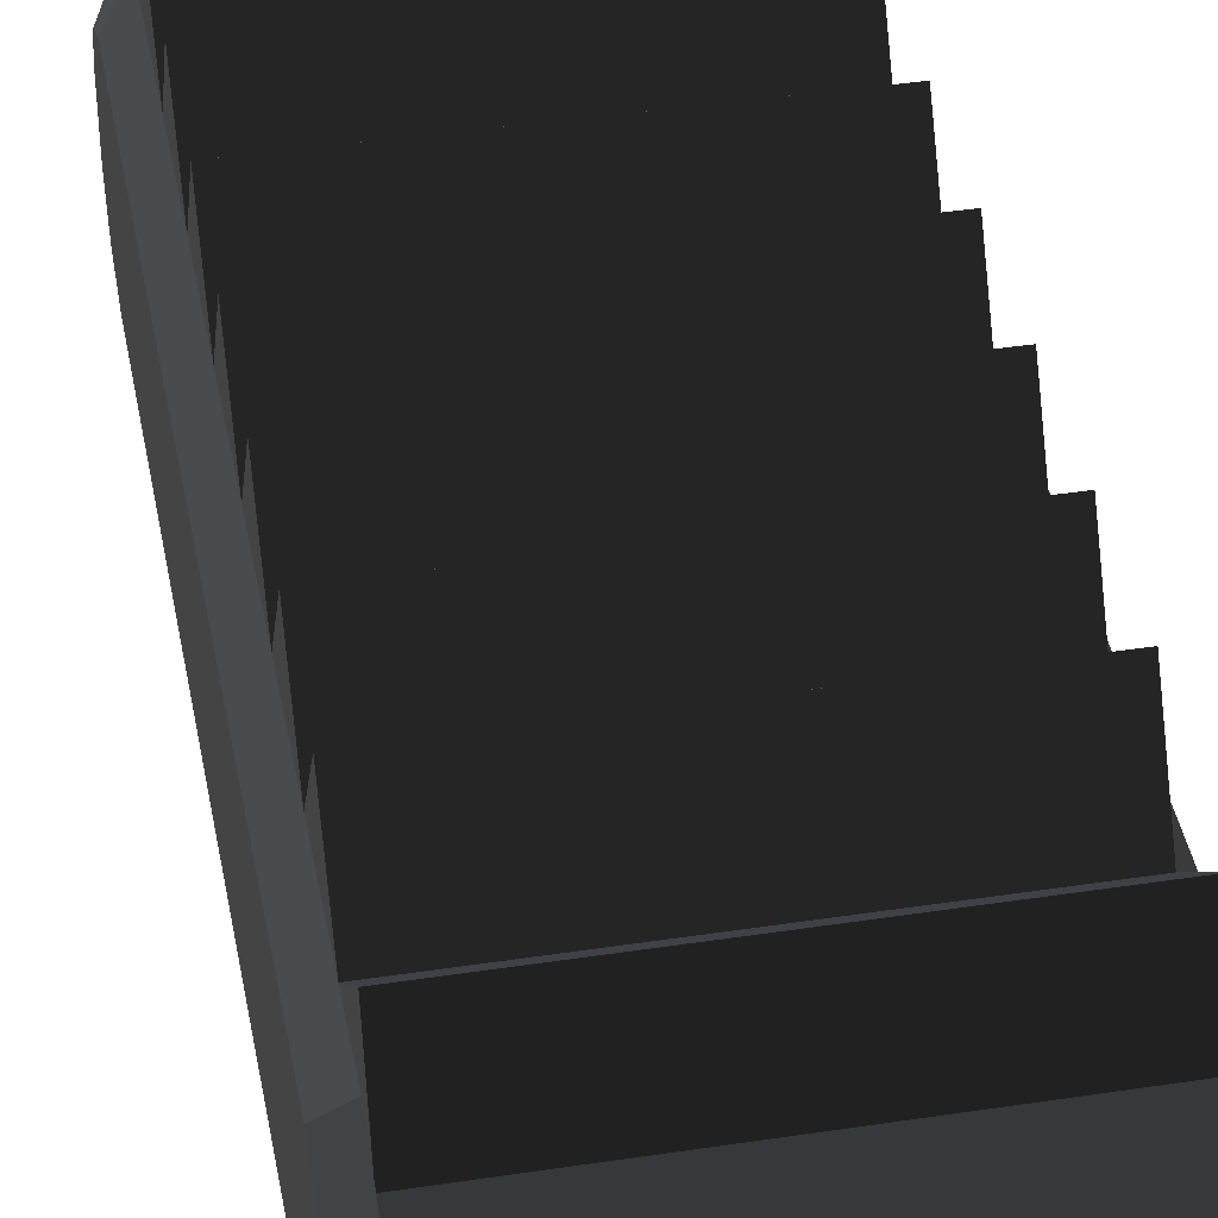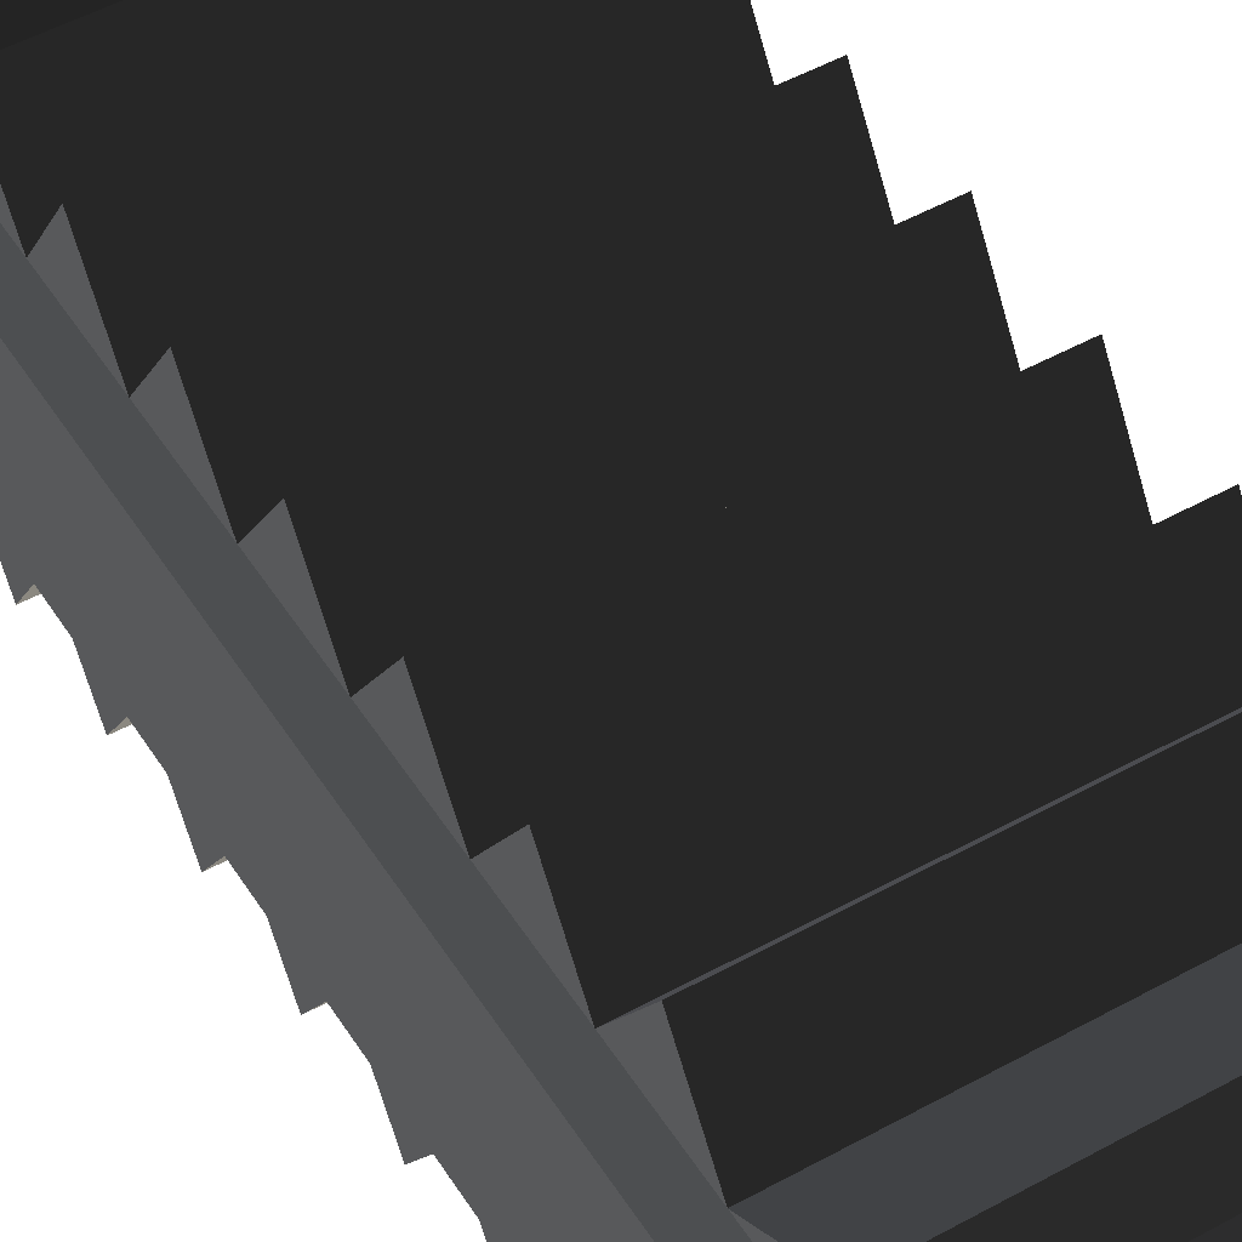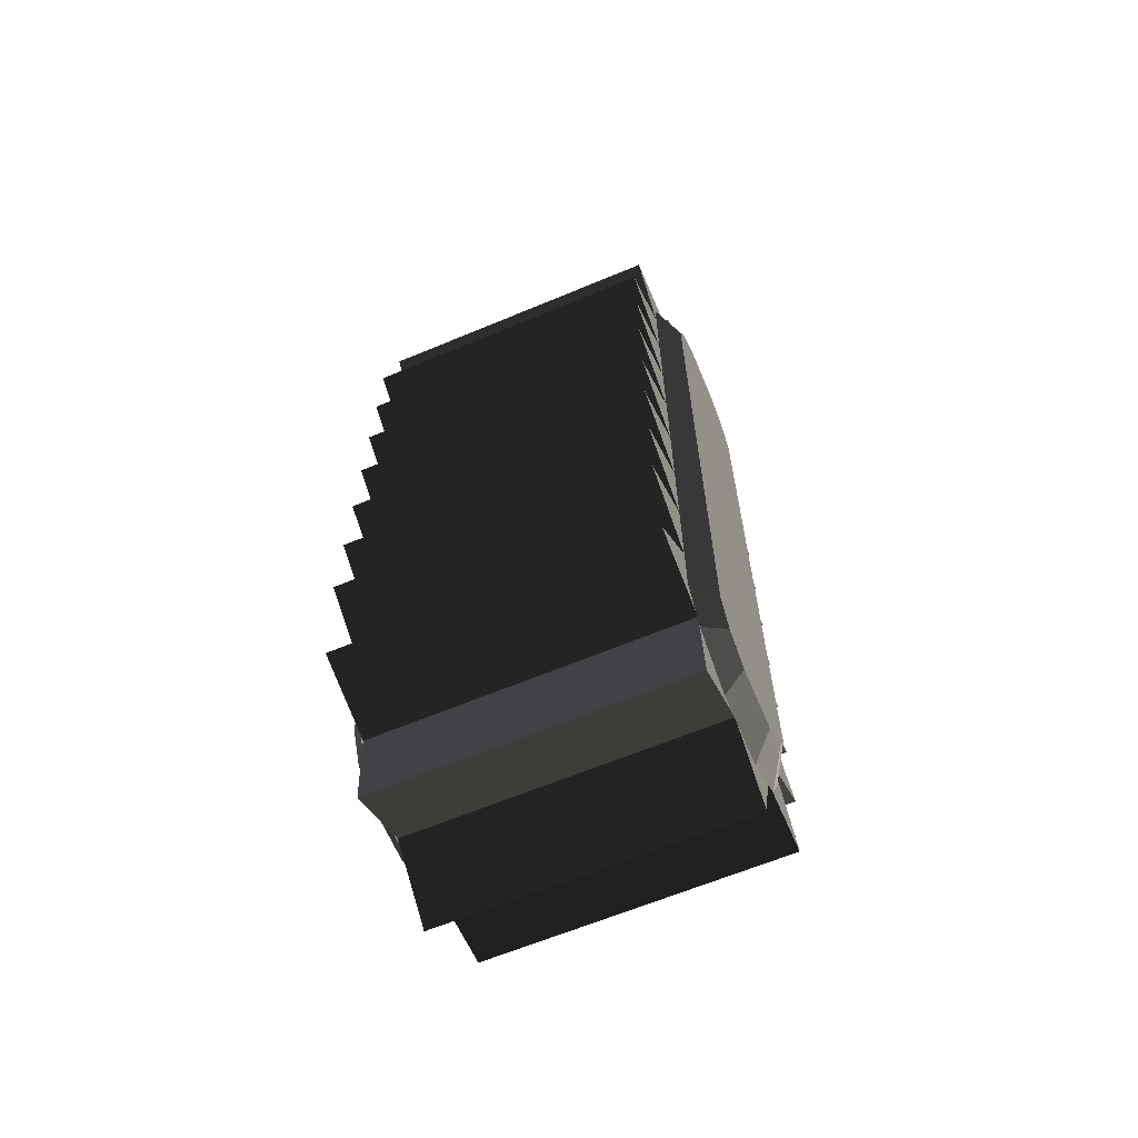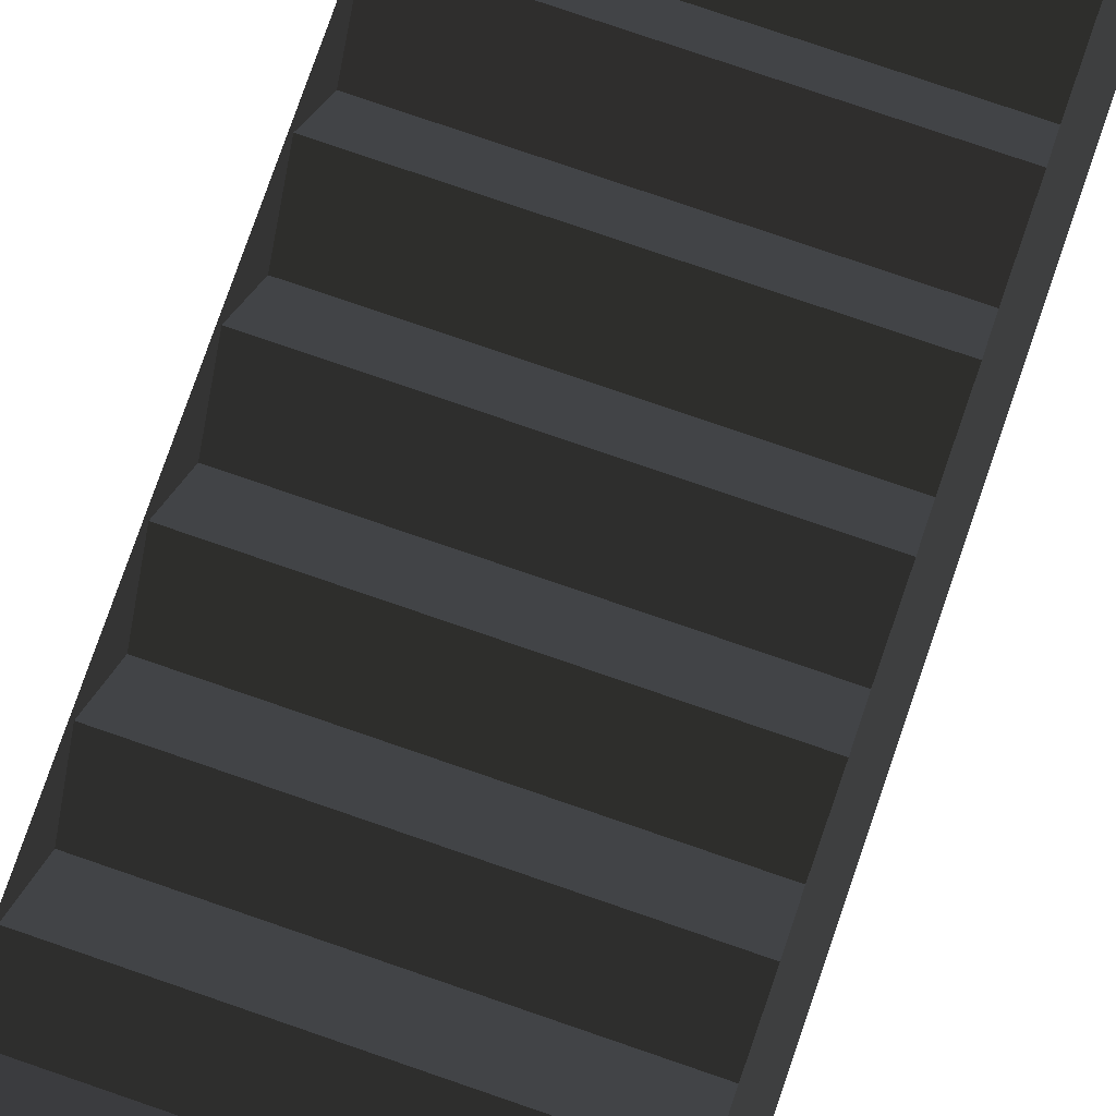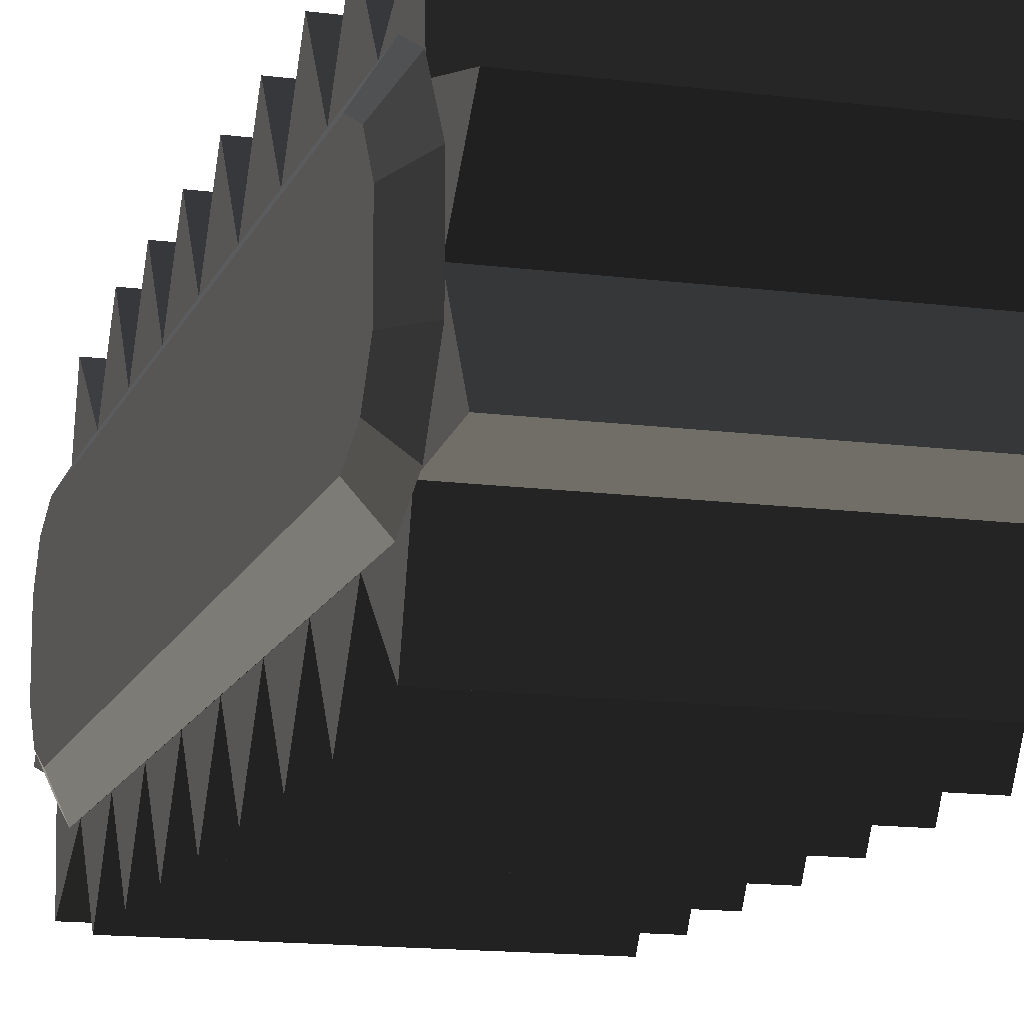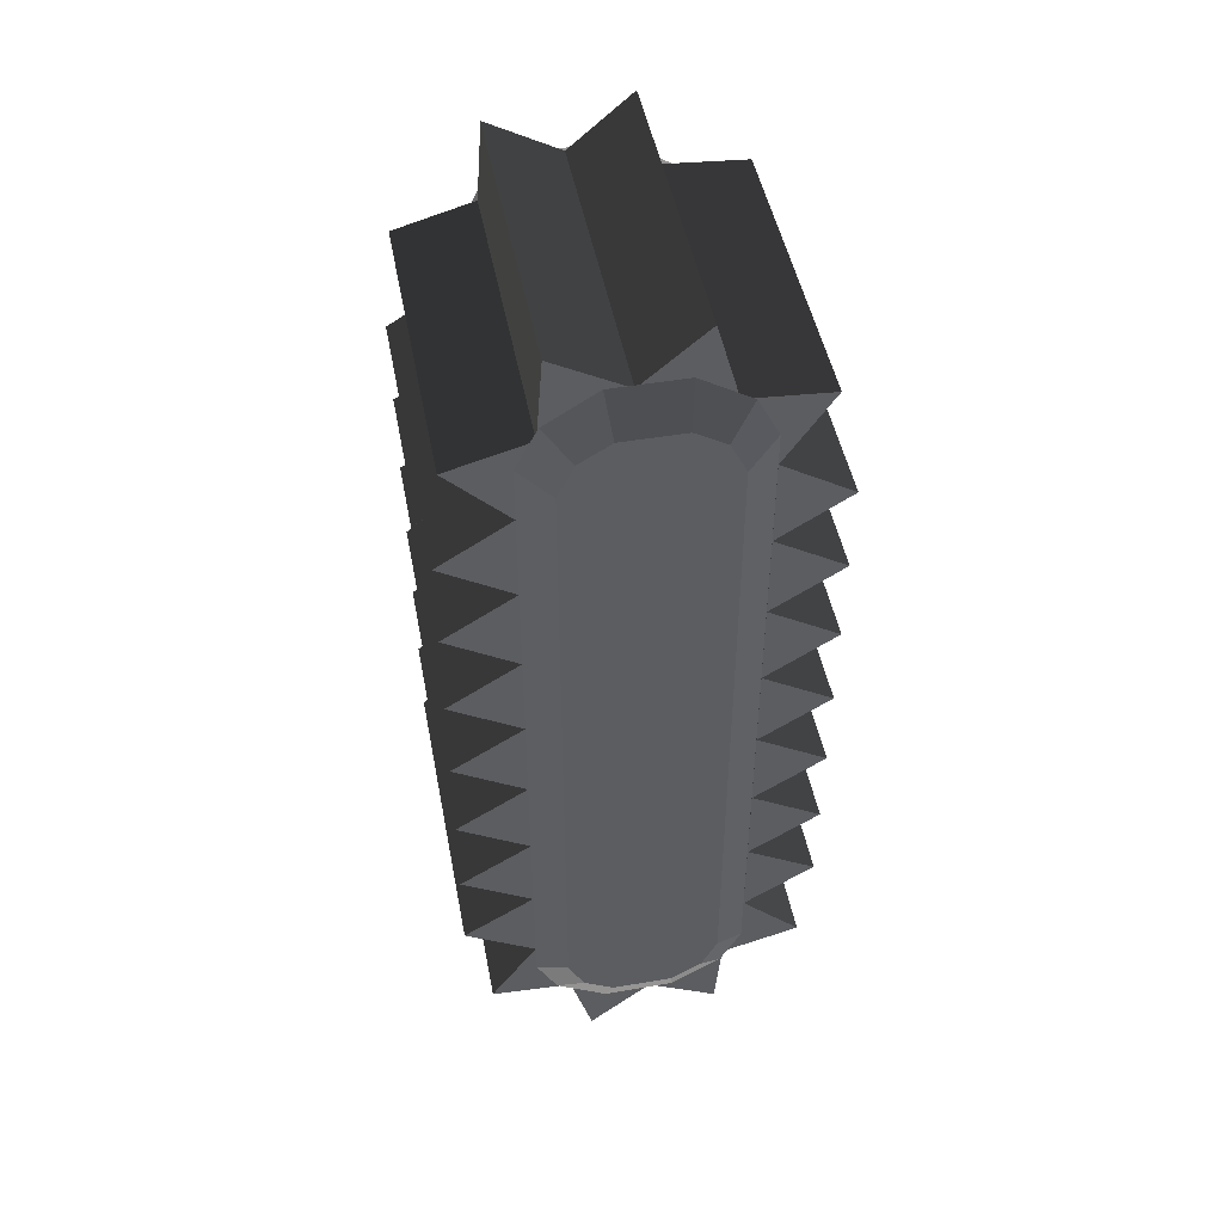
<metadata>
{"format":"obj","ext":"obj","renderer":"f3d","projection":"perspective","resolution":1024,"background":"white","views":[{"elev":41.2,"azim":-10.5,"up":"+Y"},{"elev":50.2,"azim":148.7,"up":"+Y"},{"elev":-64.3,"azim":22.8,"up":"+Z"},{"elev":77.5,"azim":19.0,"up":"+Y"},{"elev":-13.9,"azim":163.7,"up":"+Y"},{"elev":48.2,"azim":-100.9,"up":"+Z"}]}
</metadata>
<code>
v -0.4084 0.4472 0.969
v -0.4084 0.2871 0.803
v -0.4084 0.2365 1.027
v -0.4084 0.2365 1.027
v 0.4084 0.4472 0.969
v 0.4084 0.2365 1.027
v 0.4084 0.2871 0.803
v 0.4084 0.2871 0.803
v -0.4084 0.4472 0.969
v -0.4084 0.2871 0.803
v -0.4084 0.4757 0.6841
v 0.4084 0.4757 0.6841
v -0.4084 0.2871 0.5651
v -0.4084 0.2871 0.5651
v 0.4084 0.2871 0.5651
v 0.4084 0.4757 0.6841
v 0.4084 0.2871 0.803
v 0.4084 0.2871 0.803
v -0.4084 0.1356 -1.279
v -0.4084 -0.0302 -1.137
v -0.4084 0.1943 -1.068
v -0.4084 0.1943 -1.068
v 0.4084 0.1356 -1.279
v 0.4084 0.1943 -1.068
v 0.4084 -0.0302 -1.137
v 0.4084 -0.0302 -1.137
v -0.4084 0.1356 -1.279
v -0.4084 -0.0302 -1.137
v -0.4084 -0.2207 -1.244
v 0.4084 -0.2207 -1.244
v -0.4084 -0.2373 -1.026
v -0.4084 -0.2373 -1.026
v 0.4084 -0.2373 -1.026
v 0.4084 -0.2207 -1.244
v 0.4084 -0.0302 -1.137
v 0.4084 -0.0302 -1.137
v 0.4084 -0.4762 -0.6824
v 0.4084 -0.2877 -0.8019
v 0.4084 -0.2877 -0.5642
v 0.4084 -0.2877 -0.5642
v -0.4084 -0.4762 -0.6824
v -0.4084 -0.2877 -0.5642
v -0.4084 -0.2877 -0.8019
v -0.4084 -0.2877 -0.8019
v 0.4084 -0.4762 -0.6824
v 0.4084 -0.2877 -0.8019
v 0.4084 -0.448 -0.9671
v -0.4084 -0.448 -0.9671
v 0.4084 -0.2373 -1.026
v 0.4084 -0.2373 -1.026
v -0.4084 -0.2373 -1.026
v -0.4084 -0.448 -0.9671
v -0.4084 -0.2877 -0.8019
v -0.4084 -0.2877 -0.8019
v -0.4084 -0.4762 0.7427
v -0.4084 -0.2878 0.8623
v -0.4084 -0.2877 0.6239
v -0.4084 -0.2877 0.6239
v 0.4084 -0.4762 0.7427
v 0.4084 -0.2877 0.6239
v 0.4084 -0.2878 0.8623
v 0.4084 -0.2878 0.8623
v -0.4084 -0.4762 0.7427
v -0.4084 -0.2878 0.8623
v -0.4084 -0.4131 1.052
v 0.4084 -0.4131 1.052
v -0.4084 -0.1951 1.069
v -0.4084 -0.1951 1.069
v 0.4084 -0.1951 1.069
v 0.4084 -0.4131 1.052
v 0.4084 -0.2878 0.8623
v 0.4084 -0.2878 0.8623
v -0.4084 0.4757 0.2083
v -0.4084 0.2872 0.0893
v -0.4084 0.2872 0.3273
v -0.4084 0.2872 0.3273
v 0.4084 0.4757 0.2083
v 0.4084 0.2872 0.3273
v 0.4084 0.2872 0.0893
v 0.4084 0.2872 0.0893
v -0.4084 0.4757 0.2083
v -0.4084 0.2872 0.0893
v -0.4084 0.4757 -0.0296
v 0.4084 0.4757 -0.0296
v -0.4084 0.2872 -0.1484
v -0.4084 0.2872 -0.1484
v 0.4084 0.2872 -0.1484
v 0.4084 0.4757 -0.0296
v 0.4084 0.2872 0.0893
v 0.4084 0.2872 0.0893
v -0.4084 0.4757 -0.2677
v -0.4084 0.2872 -0.387
v -0.4084 0.2872 -0.1484
v -0.4084 0.2872 -0.1484
v 0.4084 0.4757 -0.2677
v 0.4084 0.2872 -0.1484
v 0.4084 0.2872 -0.387
v 0.4084 0.2872 -0.387
v -0.4084 0.4757 -0.2677
v -0.4084 0.2872 -0.387
v -0.4084 0.4757 -0.5052
v 0.4084 0.4757 -0.5052
v -0.4084 0.2872 -0.6234
v -0.4084 0.2872 -0.6234
v 0.4084 0.2872 -0.6234
v 0.4084 0.4757 -0.5052
v 0.4084 0.2872 -0.387
v 0.4084 0.2872 -0.387
v -0.4084 -0.4763 -0.2083
v -0.4084 -0.2877 -0.0891
v -0.4084 -0.2877 -0.3276
v -0.4084 -0.2877 -0.3276
v 0.4084 -0.4763 -0.2083
v 0.4084 -0.2877 -0.3276
v 0.4084 -0.2877 -0.0891
v 0.4084 -0.2877 -0.0891
v -0.4084 -0.4763 -0.2083
v -0.4084 -0.2877 -0.0891
v -0.4084 -0.4763 0.0297
v 0.4084 -0.4763 0.0297
v -0.4084 -0.2877 0.1485
v -0.4084 -0.2877 0.1485
v 0.4084 -0.2877 0.1485
v 0.4084 -0.4763 0.0297
v 0.4084 -0.2877 -0.0891
v 0.4084 -0.2877 -0.0891
v 0.4084 0.2872 -0.8614
v 0.4084 0.4757 -0.7425
v 0.4084 0.2872 -0.6234
v 0.4084 0.2872 -0.6234
v -0.4084 0.2872 -0.6234
v -0.4084 0.4757 -0.7425
v -0.4084 0.2872 -0.8614
v -0.4084 0.2872 -0.8614
v 0.4084 0.2872 -0.8614
v 0.4084 0.4757 -0.7425
v -0.4084 0.4122 -1.052
v 0.4084 0.4122 -1.052
v -0.4084 0.1943 -1.068
v -0.4084 0.1943 -1.068
v 0.4084 0.1943 -1.068
v 0.4084 0.4122 -1.052
v 0.4084 0.2872 -0.8614
v 0.4084 0.2872 -0.8614
v -0.4084 -0.4763 -0.4459
v -0.4084 -0.2877 -0.3276
v -0.4084 -0.2877 -0.5642
v -0.4084 -0.2877 -0.5642
v 0.4084 -0.4763 -0.4459
v 0.4084 -0.2877 -0.5642
v 0.4084 -0.2877 -0.3276
v 0.4084 -0.2877 -0.3276
v -0.4084 -0.4763 -0.4459
v -0.4084 -0.2877 -0.3276
v 0.4084 0.2196 1.245
v 0.4084 0.0294 1.138
v 0.4084 0.2365 1.027
v 0.4084 0.2365 1.027
v -0.4084 0.2196 1.245
v -0.4084 0.2365 1.027
v -0.4084 0.0294 1.138
v -0.4084 0.0294 1.138
v 0.4084 0.2196 1.245
v 0.4084 0.0294 1.138
v 0.4084 -0.1367 1.28
v -0.4084 -0.1367 1.28
v 0.4084 -0.1951 1.069
v 0.4084 -0.1951 1.069
v -0.4084 -0.1951 1.069
v -0.4084 -0.1367 1.28
v -0.4084 0.0294 1.138
v -0.4084 0.0294 1.138
v 0.4084 0.4756 0.4462
v 0.4084 0.2871 0.5651
v 0.4084 0.2872 0.3273
v 0.4084 0.2872 0.3273
v -0.4084 0.4757 0.4462
v -0.4084 0.2872 0.3273
v -0.4084 0.2871 0.5651
v -0.4084 0.2871 0.5651
v 0.4084 0.4756 0.4462
v 0.4084 0.2871 0.5651
v 0.4084 -0.4764 0.5053
v 0.4084 -0.2877 0.3867
v 0.4084 -0.2877 0.6239
v 0.4084 -0.2877 0.6239
v -0.4084 -0.4764 0.5053
v -0.4084 -0.2877 0.6239
v -0.4084 -0.2877 0.3867
v -0.4084 -0.2877 0.3867
v 0.4084 -0.4764 0.5053
v 0.4084 -0.2877 0.3867
v 0.4084 -0.4763 0.2676
v -0.4084 -0.4763 0.2676
v 0.4084 -0.2877 0.1485
v 0.4084 -0.2877 0.1485
v -0.4084 -0.2877 0.1485
v -0.4084 -0.4763 0.2676
v -0.4084 -0.2877 0.3867
v -0.4084 -0.2877 0.3867
v -0.4084 0.231 1.062
v -0.4084 0.2874 0.9513
v -0.458 0.164 0.9906
v -0.458 0.2067 0.9027
v -0.458 0.2068 0.623
v -0.4084 0.2874 0.6231
v -0.458 0.207 -0.6227
v -0.4084 0.2875 -0.6228
v -0.458 0.207 -0.9026
v -0.4084 0.2875 -0.9511
v -0.458 0.1643 -0.9906
v -0.4084 0.2313 -1.062
v -0.458 0.0819 -1.04
v -0.4084 0.096 -1.147
v -0.458 -0.0817 -1.041
v -0.4084 -0.0957 -1.147
v -0.458 0.1643 -0.9906
v -0.458 -0.164 -0.9907
v -0.4084 -0.231 -1.063
v -0.4084 -0.0957 -1.147
v -0.458 -0.2067 -0.9028
v -0.4084 -0.2874 -0.9515
v -0.458 0.1643 -0.9906
v -0.458 0.207 -0.9026
v -0.458 0.207 -0.6227
v -0.458 -0.2068 -0.623
v -0.4084 -0.2874 -0.6233
v -0.4084 -0.2874 -0.9515
v -0.458 -0.2069 0.6228
v -0.4084 -0.2875 0.6226
v -0.458 0.207 -0.6227
v -0.458 0.2068 0.623
v -0.458 0.2067 0.9027
v -0.458 -0.207 0.9025
v -0.4084 -0.2875 0.9509
v -0.4084 -0.2875 0.6226
v -0.458 -0.1643 0.9904
v -0.4084 -0.2313 1.062
v -0.458 0.2067 0.9027
v -0.458 0.164 0.9906
v -0.458 0.0817 1.04
v -0.458 -0.0819 1.04
v -0.4084 -0.096 1.146
v -0.4084 -0.2313 1.062
v -0.458 0.0817 1.04
v -0.4084 0.0957 1.147
v -0.458 0.164 0.9906
v -0.4084 0.231 1.062
v 0.458 0.164 0.9906
v 0.458 0.2067 0.9027
v 0.4084 0.231 1.062
v 0.4084 0.2874 0.9513
v 0.4084 0.2874 0.6231
v 0.458 0.2068 0.623
v 0.4084 0.2875 -0.6228
v 0.458 0.207 -0.6227
v 0.4084 0.2875 -0.9511
v 0.458 0.207 -0.9026
v 0.4084 0.2313 -1.062
v 0.458 0.1643 -0.9906
v 0.4084 0.096 -1.147
v 0.458 0.0819 -1.04
v 0.4084 -0.0957 -1.147
v 0.458 -0.0817 -1.041
v 0.458 -0.164 -0.9907
v 0.458 0.1643 -0.9906
v 0.4084 -0.0957 -1.147
v 0.4084 -0.231 -1.063
v 0.4084 -0.2874 -0.9515
v 0.458 -0.2067 -0.9028
v 0.458 0.207 -0.9026
v 0.458 0.1643 -0.9906
v 0.458 -0.2068 -0.623
v 0.458 0.207 -0.6227
v 0.4084 -0.2874 -0.9515
v 0.4084 -0.2874 -0.6233
v 0.4084 -0.2875 0.6226
v 0.458 -0.2069 0.6228
v 0.458 0.2068 0.623
v 0.458 0.207 -0.6227
v 0.458 -0.207 0.9025
v 0.458 0.2067 0.9027
v 0.4084 -0.2875 0.6226
v 0.4084 -0.2875 0.9509
v 0.4084 -0.2313 1.062
v 0.458 -0.1643 0.9904
v 0.458 0.164 0.9906
v 0.458 0.2067 0.9027
v 0.458 -0.0819 1.04
v 0.458 0.0817 1.04
v 0.4084 0.0957 1.147
v 0.4084 0.231 1.062
v 0.458 -0.0819 1.04
v 0.4084 -0.096 1.146
v 0.458 -0.1643 0.9904
v 0.4084 -0.2313 1.062
g Group_001
f 1 2 3
f 1 3 6 5
f 5 6 7
f 5 7 10 9
f 10 7 12 11
f 10 11 13
f 13 11 16 15
f 15 16 17
g Group_002
f 19 20 21
f 19 21 24 23
f 23 24 25
f 23 25 28 27
f 28 25 30 29
f 28 29 31
f 31 29 34 33
f 33 34 35
g Group_003
f 37 38 39
f 37 39 42 41
f 41 42 43
f 41 43 46 45
f 46 43 48 47
f 46 47 49
f 49 47 52 51
f 51 52 53
g Group_004
f 55 56 57
f 55 57 60 59
f 59 60 61
f 59 61 64 63
f 64 61 66 65
f 64 65 67
f 67 65 70 69
f 69 70 71
g Group_005
f 73 74 75
f 73 75 78 77
f 77 78 79
f 77 79 82 81
f 82 79 84 83
f 82 83 85
f 85 83 88 87
f 87 88 89
g Group_006
f 91 92 93
f 91 93 96 95
f 95 96 97
f 95 97 100 99
f 100 97 102 101
f 100 101 103
f 103 101 106 105
f 105 106 107
g Group_007
f 109 110 111
f 109 111 114 113
f 113 114 115
f 113 115 118 117
f 118 115 120 119
f 118 119 121
f 121 119 124 123
f 123 124 125
g Group_008
f 127 128 129
f 129 128 132 131
f 131 132 133
f 133 132 136 135
f 133 135 138 137
f 133 137 139
f 139 137 142 141
f 141 142 143
g Group_009
f 145 146 147
f 145 147 150 149
f 149 150 151
f 149 151 154 153
g Group_010
f 155 156 157
f 155 157 160 159
f 159 160 161
f 159 161 164 163
f 164 161 166 165
f 164 165 167
f 167 165 170 169
f 169 170 171
g Group_011
f 173 174 175
f 173 175 178 177
f 177 178 179
f 177 179 182 181
g Group_012
f 183 184 185
f 183 185 188 187
f 187 188 189
f 187 189 192 191
f 192 189 194 193
f 192 193 195
f 195 193 198 197
f 197 198 199
g Group_013
f 201 202 204 203
f 204 202 206 205
f 205 206 208 207
f 207 208 210 209
f 209 210 212 211
f 211 212 214 213
f 213 214 216 215
f 213 215 218 217
f 218 215 220 219
f 218 219 222 221
f 218 221 224 223
f 224 221 226 225
f 226 221 228 227
f 226 227 230 229
f 226 229 232 231
f 232 229 234 233
f 234 229 236 235
f 234 235 238 237
f 234 237 240 239
f 240 237 242 241
f 242 237 244 243
f 242 243 246 245
f 245 246 248 247
g Group_014
f 249 250 252 251
f 252 250 254 253
f 253 254 256 255
f 255 256 258 257
f 257 258 260 259
f 259 260 262 261
f 261 262 264 263
f 264 262 266 265
f 264 265 268 267
f 268 265 270 269
f 270 265 272 271
f 270 271 274 273
f 270 273 276 275
f 276 273 278 277
f 278 273 280 279
f 278 279 282 281
f 278 281 284 283
f 284 281 286 285
f 286 281 288 287
f 286 287 290 289
f 290 287 292 291
f 290 291 294 293
f 293 294 296 295

</code>
